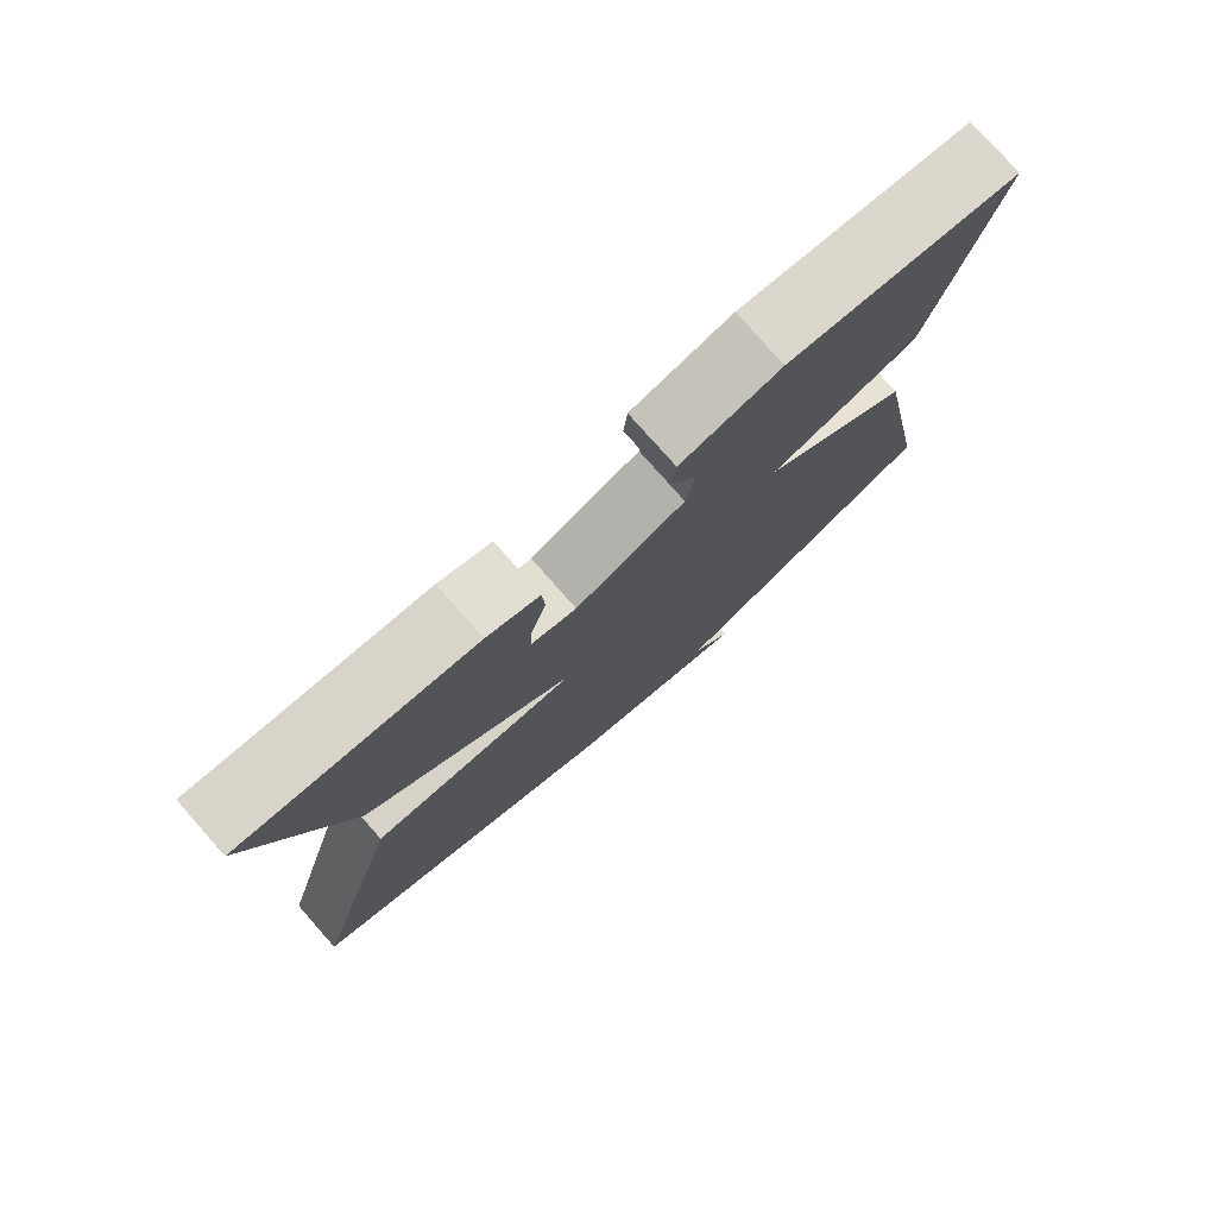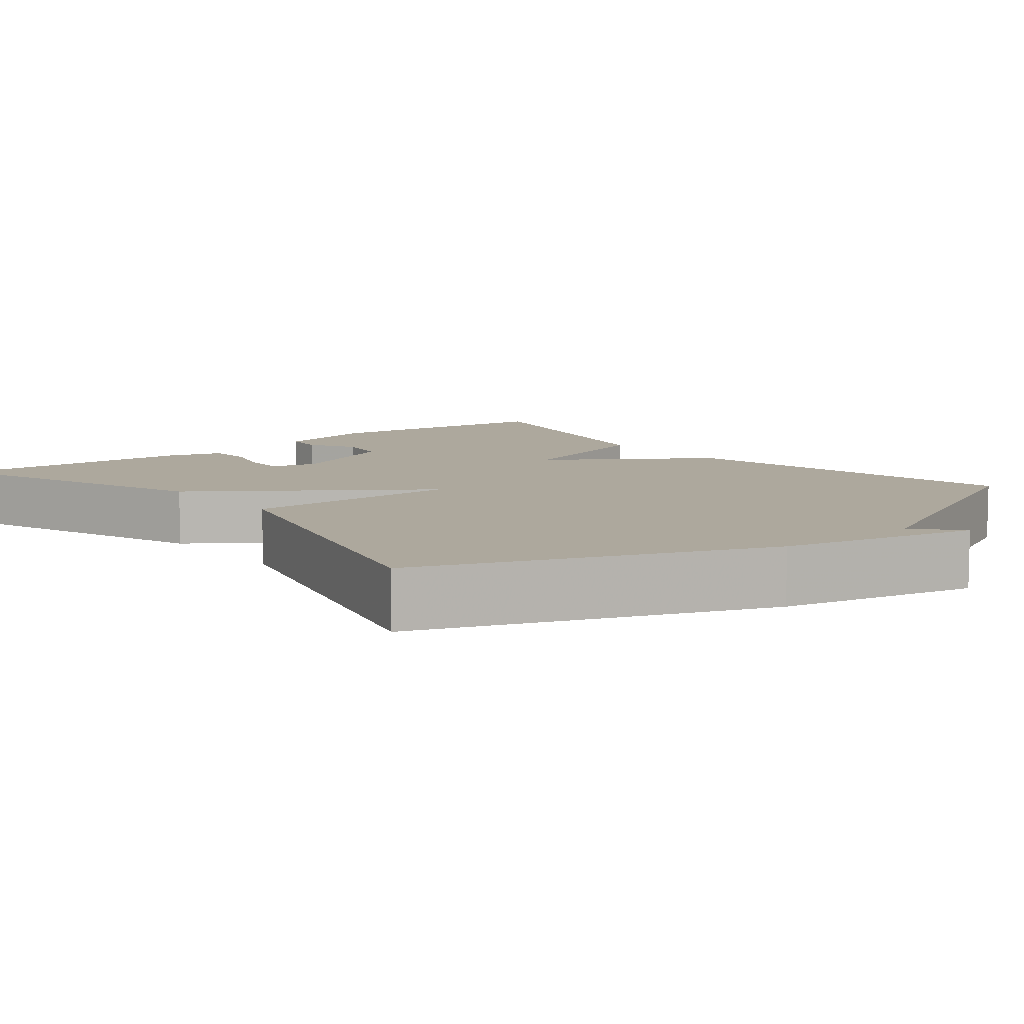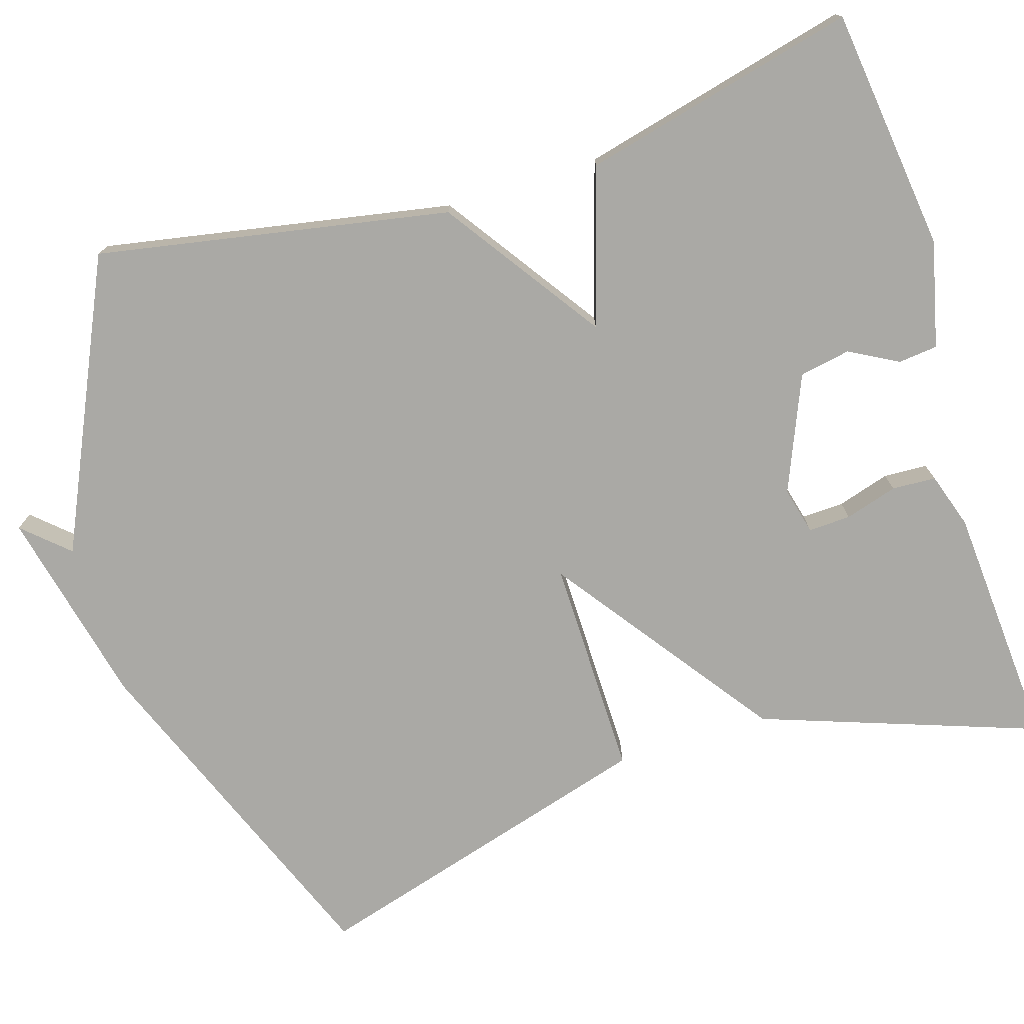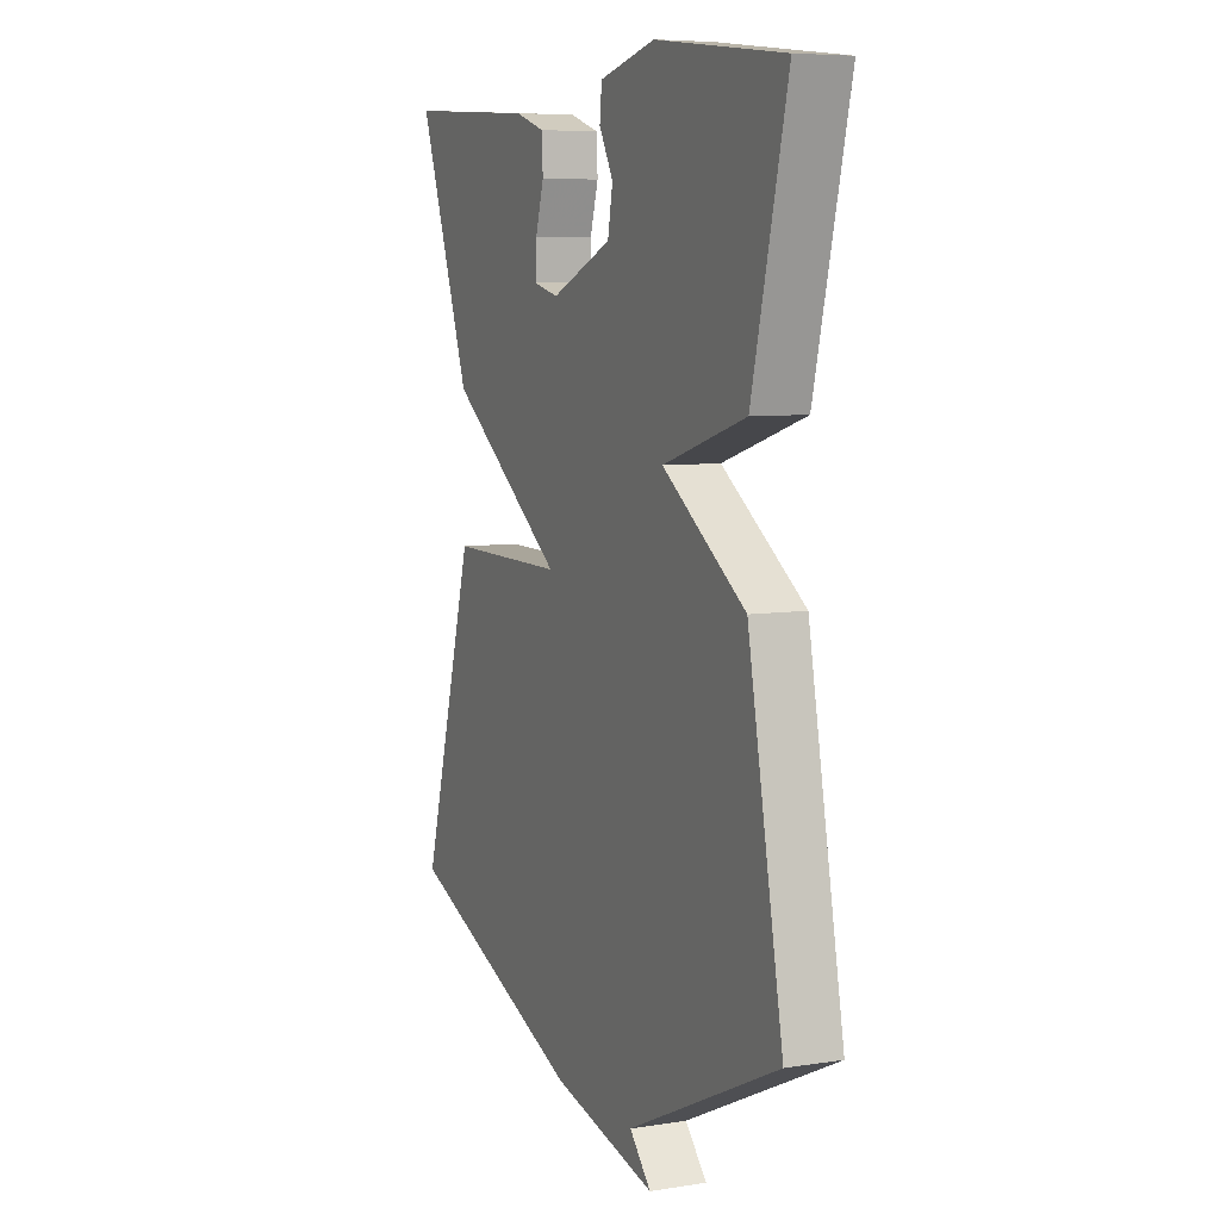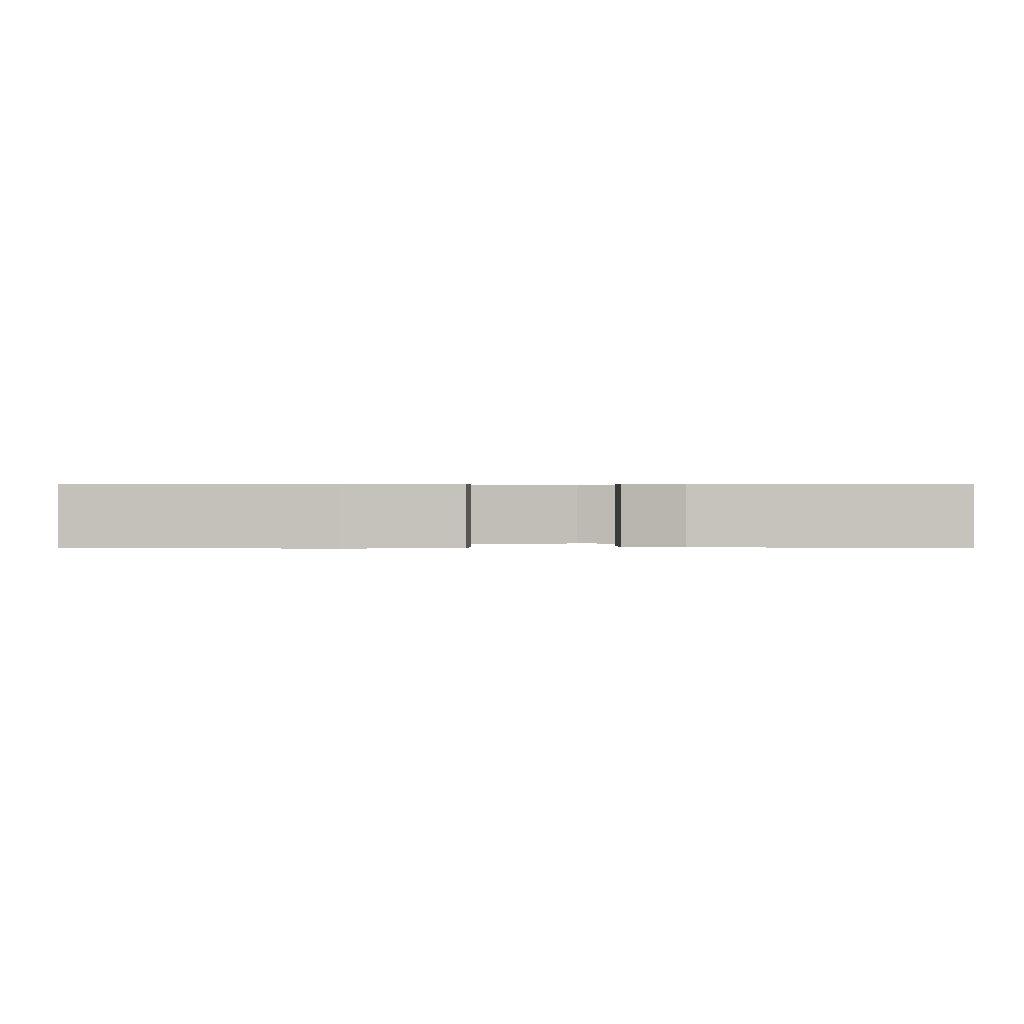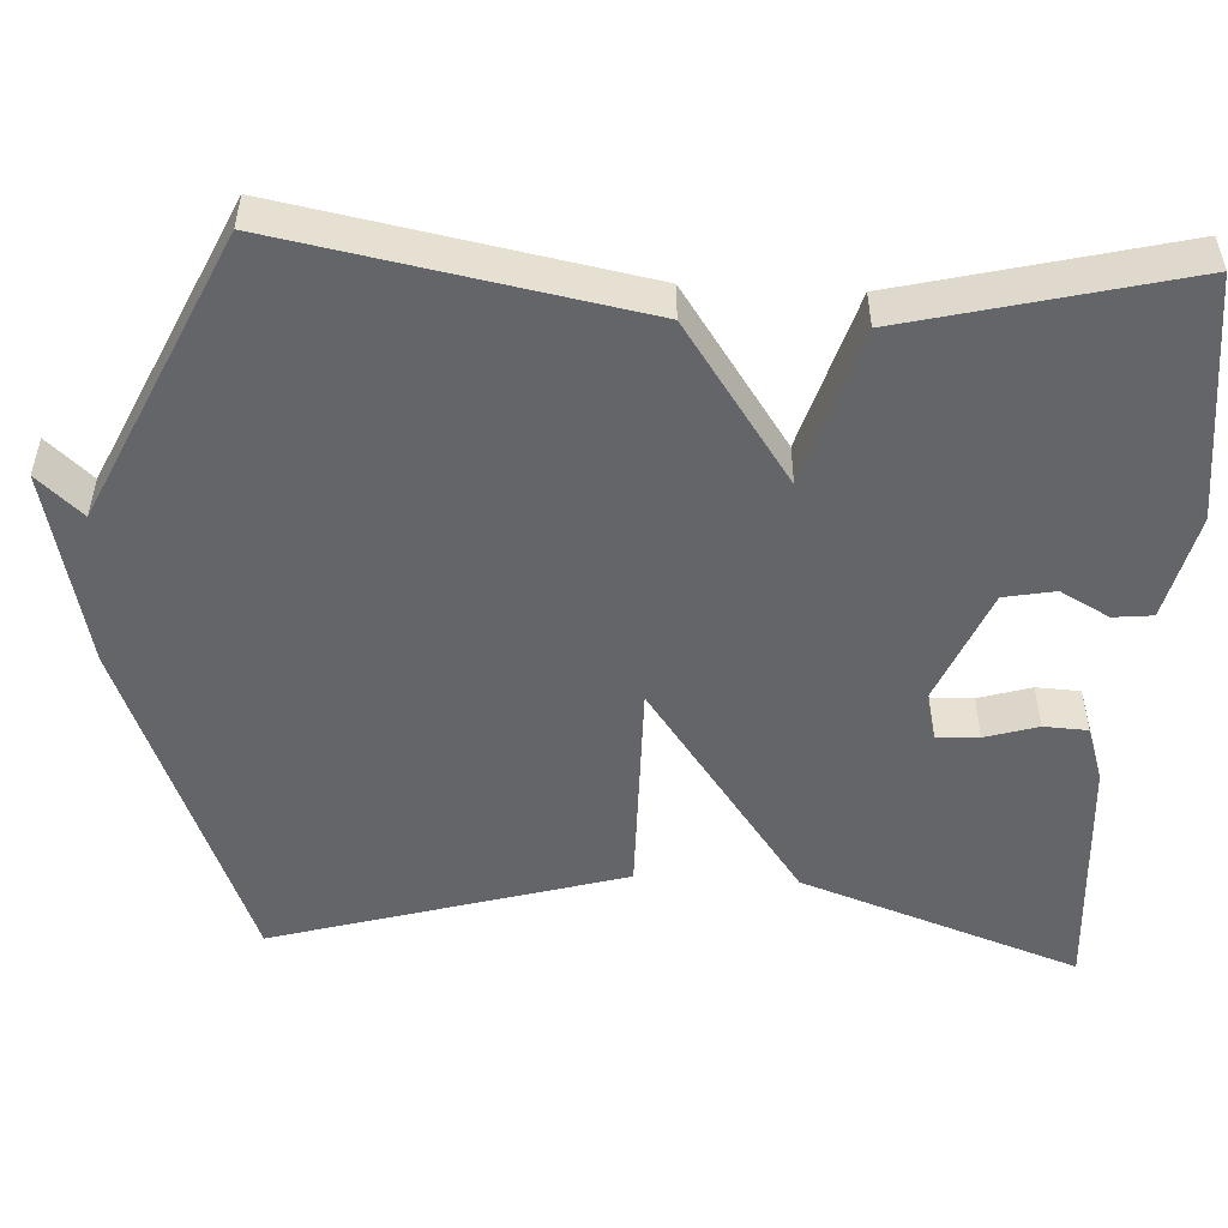
<metadata>
{"format":"obj","ext":"obj","renderer":"f3d","projection":"perspective","resolution":1024,"background":"white","views":[{"elev":78.1,"azim":138.5,"up":"+Z"},{"elev":8.7,"azim":140.7,"up":"+Y"},{"elev":-75.3,"azim":-72.5,"up":"+Y"},{"elev":7.1,"azim":-114.3,"up":"+Z"},{"elev":0.4,"azim":-0.5,"up":"+Y"},{"elev":-51.5,"azim":-92.8,"up":"+Y"}]}
</metadata>
<code>
v -0.5 0.07 0.5
v -0.19 0.07 0.537
v -0.055 0.07 0.504
v -0.05 0.07 0.454
v -0.084 0.07 0.392
v -0.072 0.07 0.327
v 0.075 0.07 0.265
v 0.135 0.07 0.28
v 0.133 0.07 0.334
v 0.113 0.07 0.401
v 0.116 0.07 0.457
v 0.187 0.07 0.48
v 0.5 0.07 0.5
v 0.373 0.07 0.146
v 0.093 0.07 -0.056
v 0.373 0.07 -0.054
v 0.5 0.07 -0.5
v 0.066 0.07 -0.671
v -0.186 0.07 -0.728
v -0.134 0.07 -0.671
v -0.5 0.07 -0.5
v -0.415 0.07 -0.051
v -0.214 0.07 0.087
v -0.415 0.07 0.149
v -0.5 0 0.5
v -0.19 0 0.537
v -0.055 0 0.504
v -0.05 0 0.454
v -0.084 0 0.392
v -0.072 0 0.327
v 0.075 0 0.265
v 0.135 0 0.28
v 0.133 0 0.334
v 0.113 0 0.401
v 0.116 0 0.457
v 0.187 0 0.48
v 0.5 0 0.5
v 0.373 0 0.146
v 0.093 0 -0.056
v 0.373 0 -0.054
v 0.5 0 -0.5
v 0.066 0 -0.671
v -0.186 0 -0.728
v -0.134 0 -0.671
v -0.5 0 -0.5
v -0.415 0 -0.051
v -0.214 0 0.087
v -0.415 0 0.149
f 1 2 3
f 24 1 3
f 23 24 3
f 20 21 22 23
f 17 18 19 20
f 15 16 17 20
f 15 20 23
f 12 13 14
f 11 12 14
f 10 11 14
f 9 10 14
f 8 9 14
f 14 15 23
f 8 14 23
f 7 8 23
f 3 4 5
f 23 3 5
f 23 5 6
f 6 7 23
f 27 26 25
f 27 25 48
f 27 48 47
f 47 46 45 44
f 44 43 42 41
f 44 41 40 39
f 47 44 39
f 38 37 36
f 38 36 35
f 38 35 34
f 38 34 33
f 38 33 32
f 47 39 38
f 47 38 32
f 47 32 31
f 29 28 27
f 29 27 47
f 30 29 47
f 47 31 30
f 1 25 26 2
f 2 26 27 3
f 3 27 28 4
f 4 28 29 5
f 5 29 30 6
f 6 30 31 7
f 7 31 32 8
f 8 32 33 9
f 9 33 34 10
f 10 34 35 11
f 11 35 36 12
f 12 36 37 13
f 13 37 38 14
f 14 38 39 15
f 15 39 40 16
f 16 40 41 17
f 17 41 42 18
f 18 42 43 19
f 19 43 44 20
f 20 44 45 21
f 21 45 46 22
f 22 46 47 23
f 23 47 48 24
f 24 48 25 1

</code>
